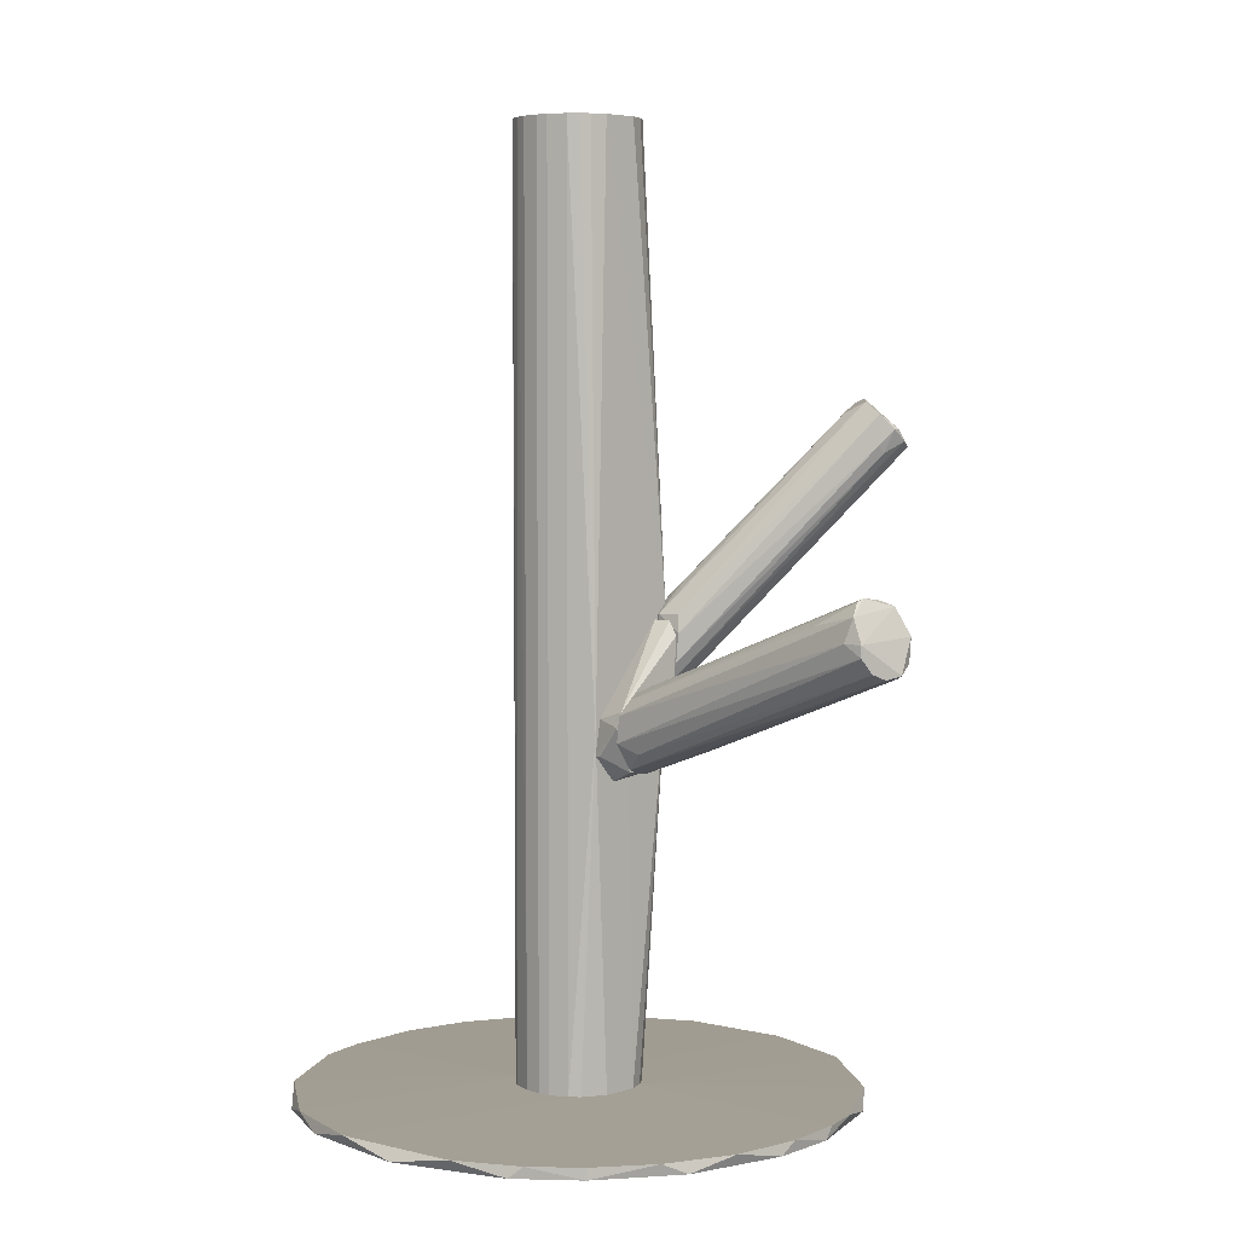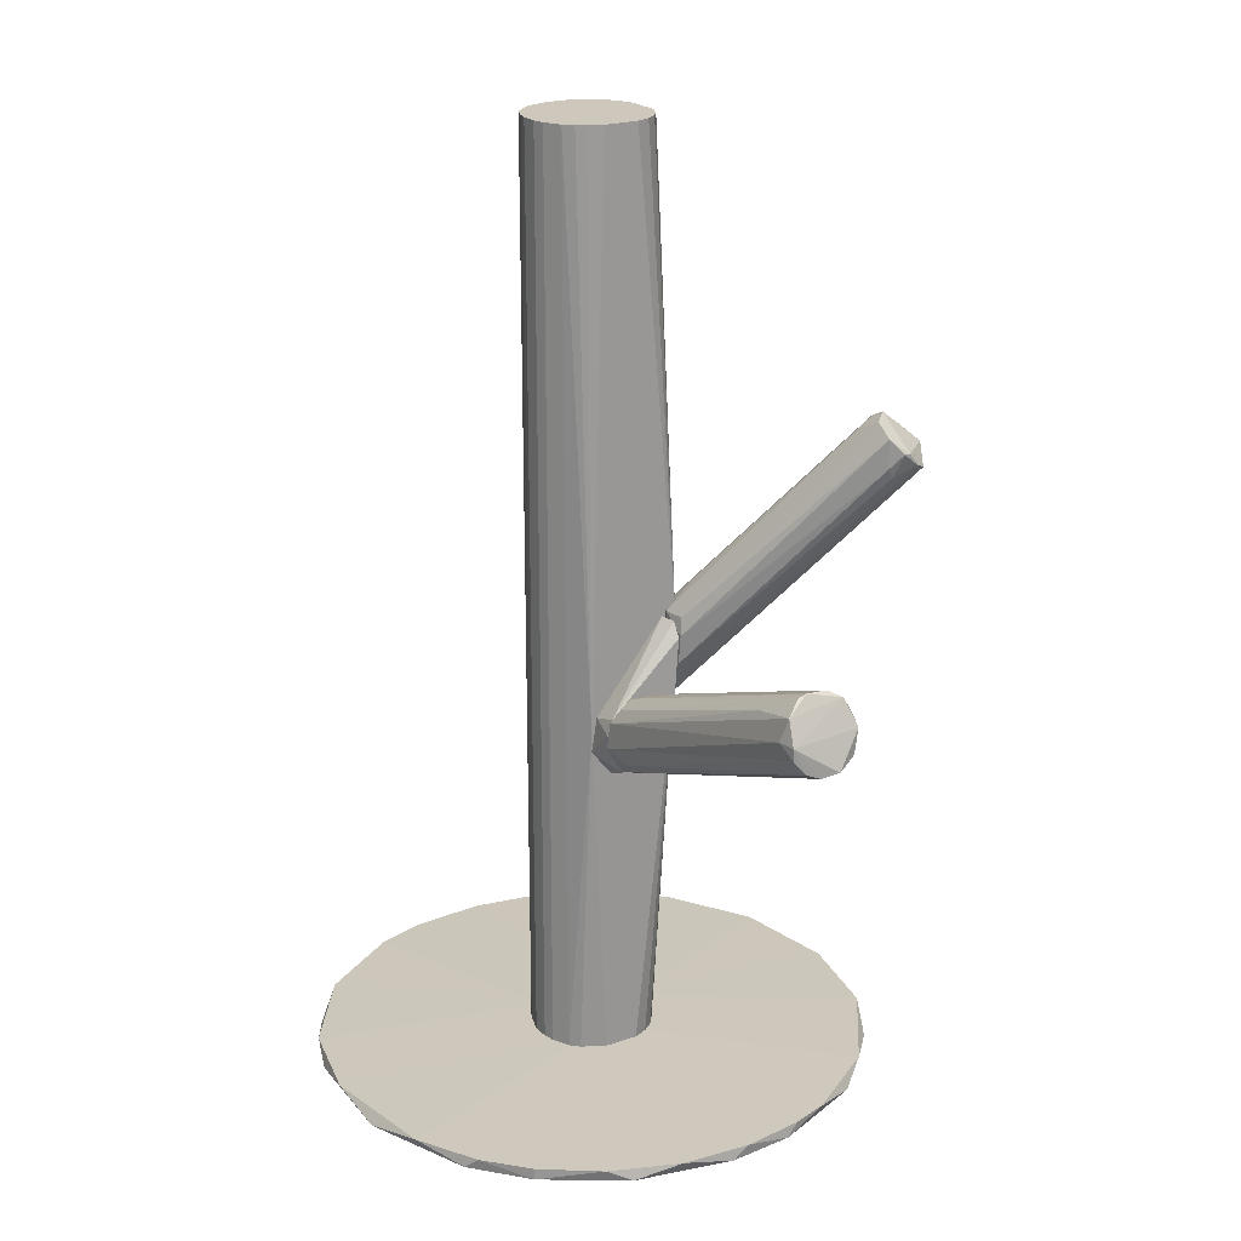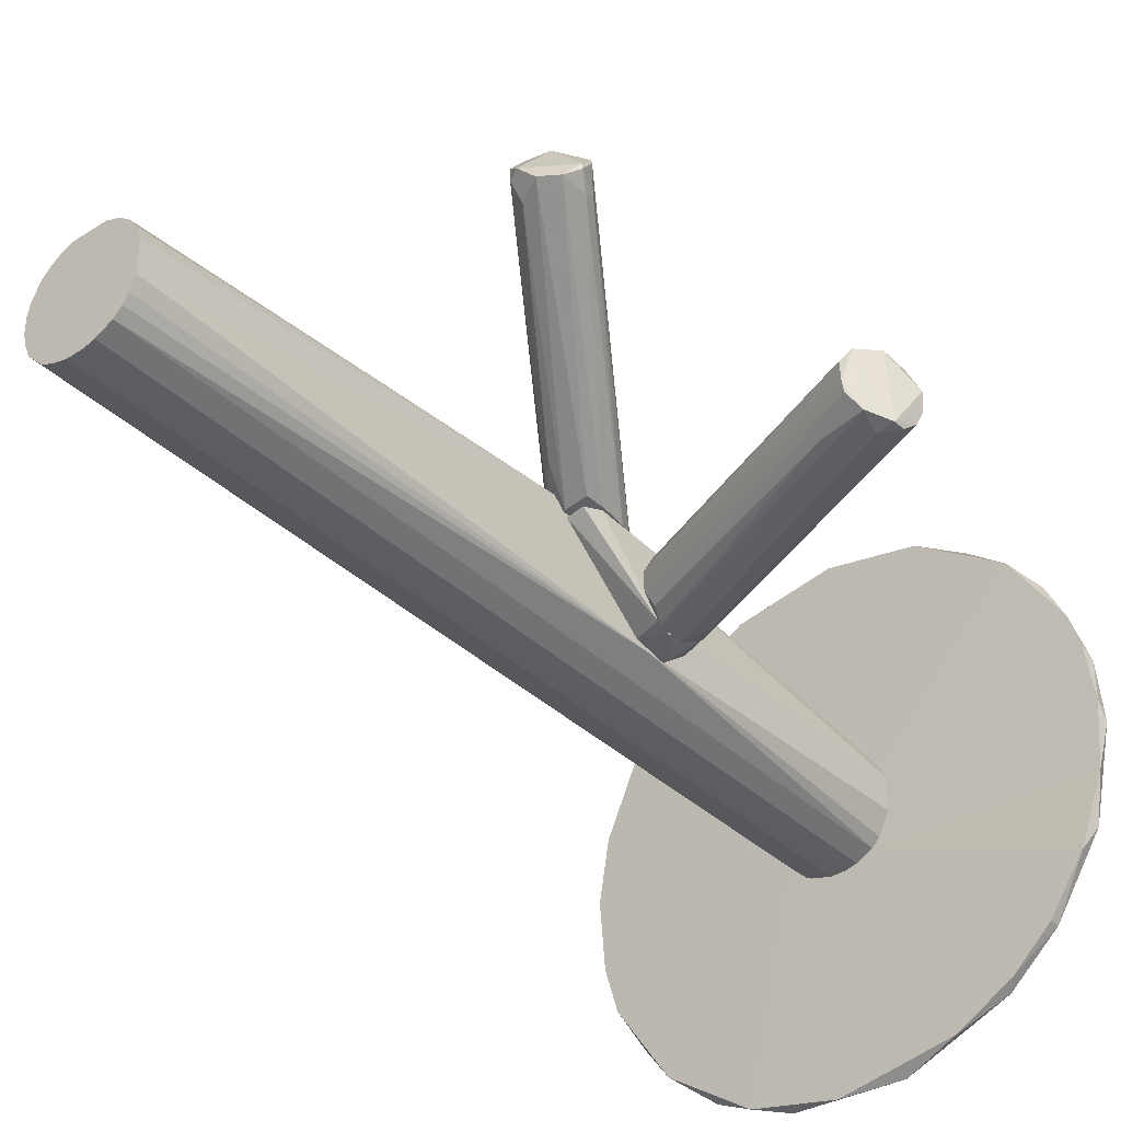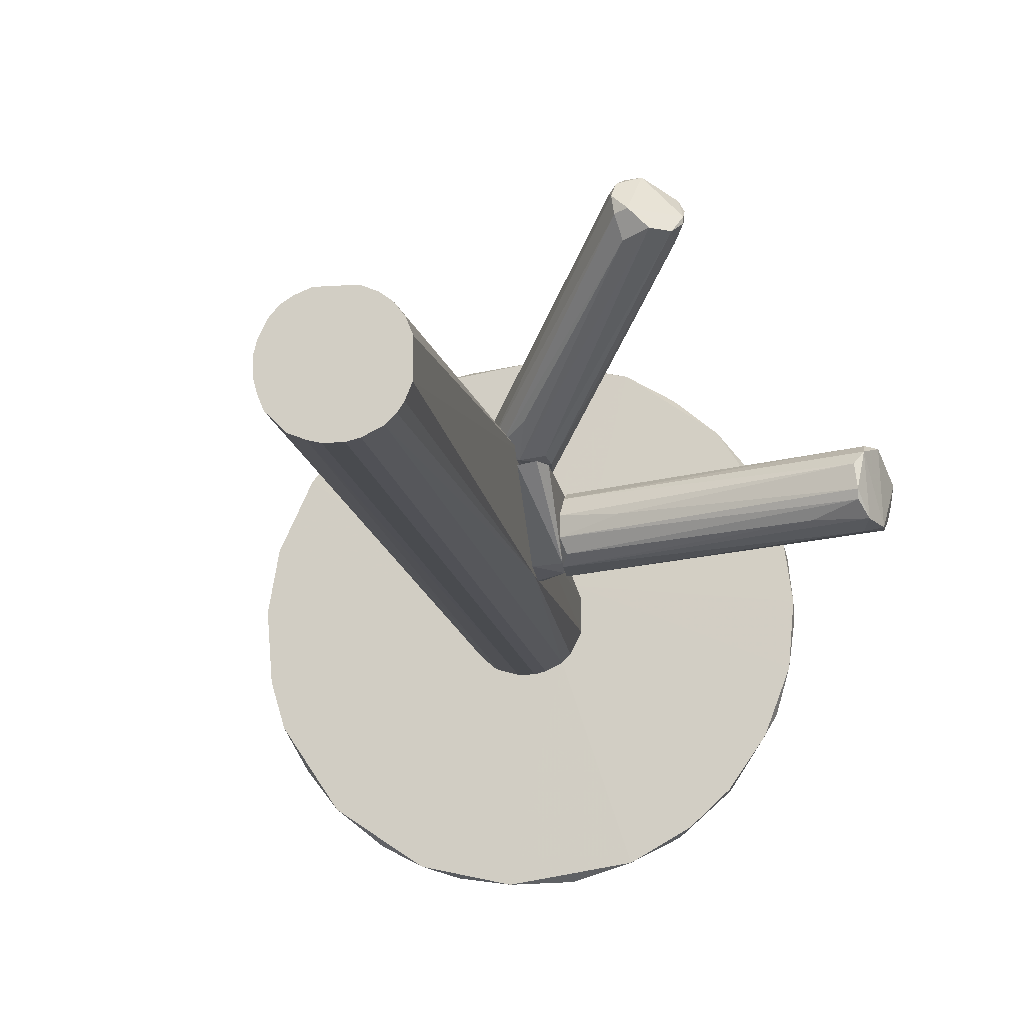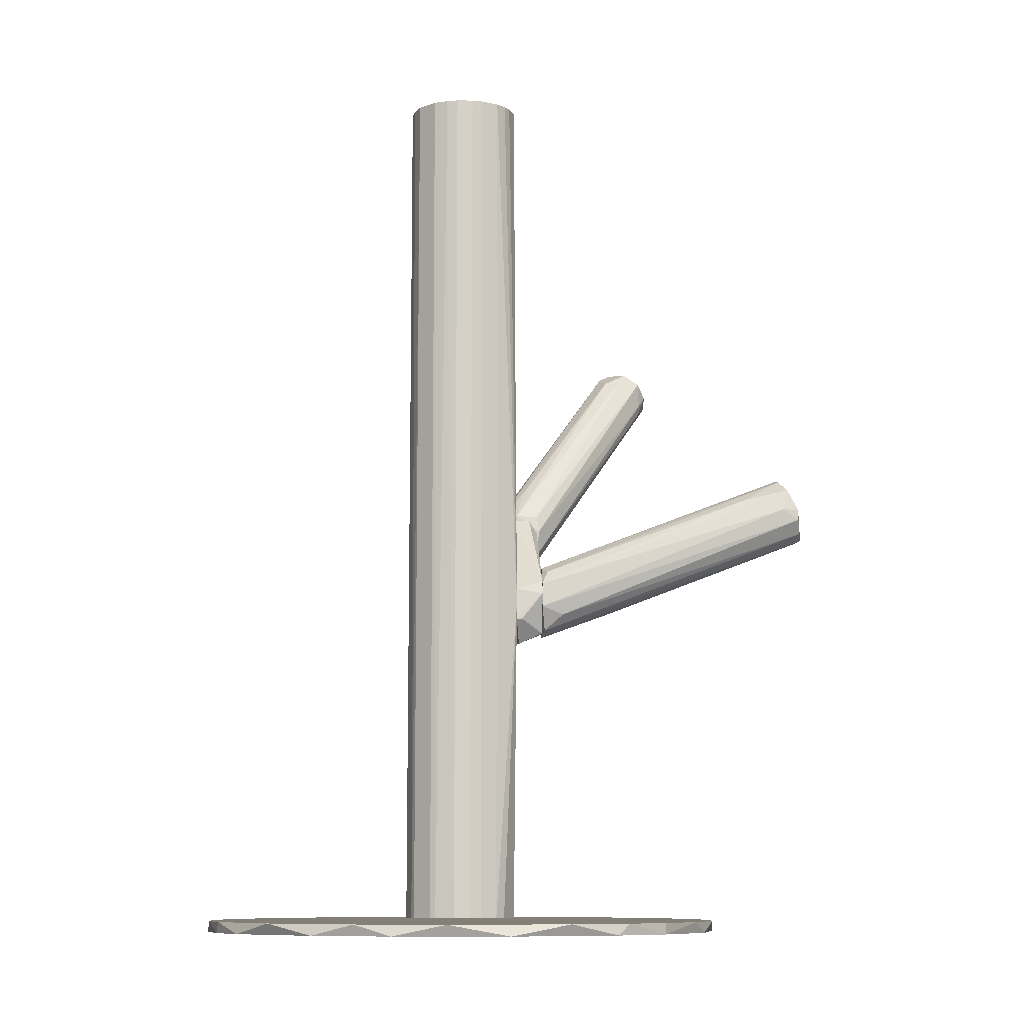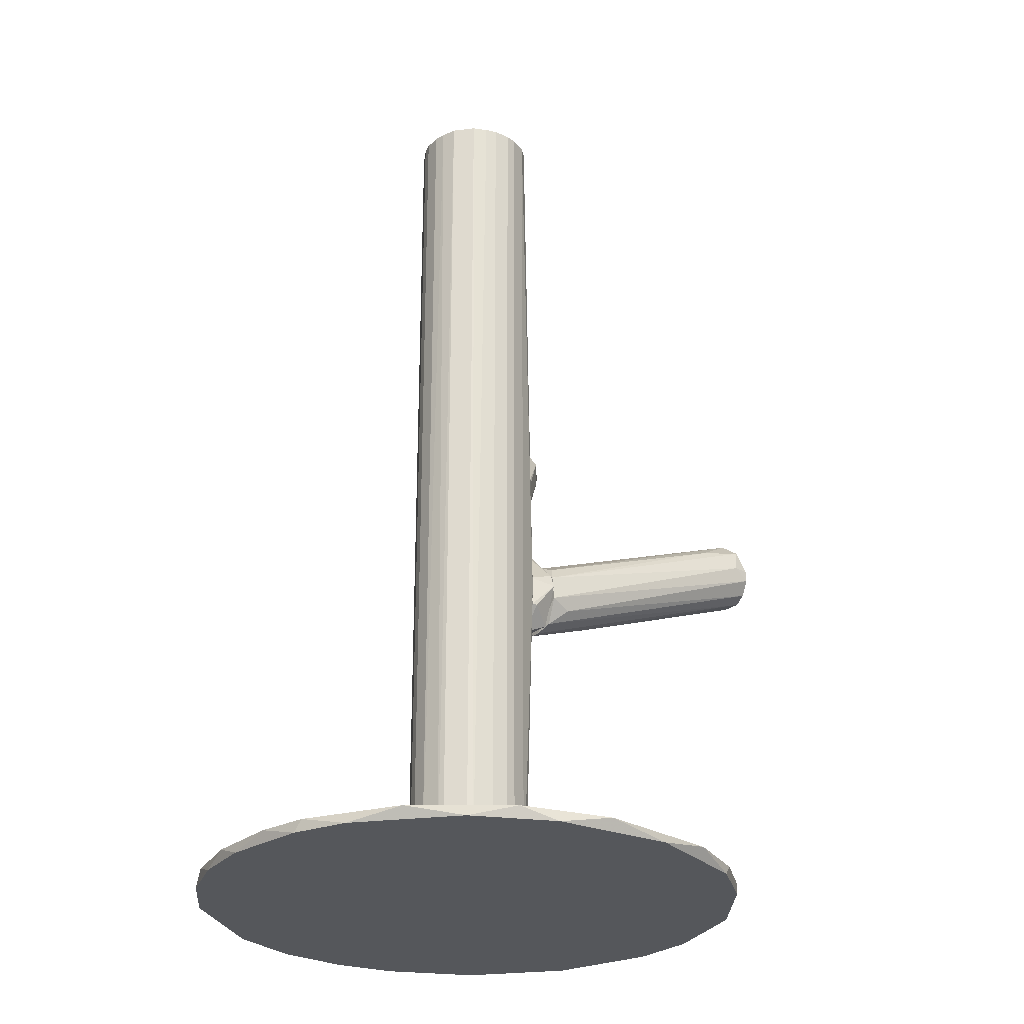
<metadata>
{"format":"obj","ext":"obj","renderer":"f3d","projection":"perspective","resolution":1024,"background":"white","views":[{"elev":5.1,"azim":46.2,"up":"+Z"},{"elev":21.8,"azim":58.9,"up":"+Z"},{"elev":-36.8,"azim":39.8,"up":"+Y"},{"elev":-13.8,"azim":8.9,"up":"+Y"},{"elev":-9.8,"azim":-2.0,"up":"+Z"},{"elev":-27.0,"azim":-34.2,"up":"+Z"}]}
</metadata>
<code>
o convex_0
v -0.03469 -0.07268 -0.1276
v -0.01278 0.07527 -0.1245
v -0.01278 0.07527 -0.1276
v 0.05847 -0.01631 -0.1245
v -0.0887 -0.01631 -0.1245
v 0.05847 0.01575 -0.1276
v -0.08479 0.02907 -0.1276
v 0.01384 -0.06956 -0.1245
v 0.04124 -0.04997 -0.1276
v -0.01981 0.01575 -0.1237
v 0.03968 0.05177 -0.1245
v -0.06522 0.05647 -0.1245
v -0.04485 -0.06954 -0.1245
v -0.07852 -0.04137 -0.1276
v 0.02715 0.06273 -0.1276
v -0.05034 0.06665 -0.1276
v -0.004951 -0.01319 -0.1237
v -0.08714 0.02202 -0.1245
v -0.002596 -0.07425 -0.1276
v 0.05769 0.01889 -0.1245
v -0.06913 -0.05312 -0.1245
v -0.09028 -0.004582 -0.1276
v 0.04124 -0.04997 -0.1245
v 0.05455 -0.02884 -0.1276
v -0.01981 -0.07505 -0.1245
v 0.01384 0.06978 -0.1245
v -0.0292 -0.009261 -0.1237
v -0.04174 0.07055 -0.1245
v 0.0475 0.04237 -0.1276
v -0.0566 -0.06329 -0.1276
v -0.001037 0.008705 -0.1237
v 0.02715 -0.06251 -0.1276
v -0.0754 0.0455 -0.1276
v -0.07774 0.04237 -0.1245
v 0.06004 -0.002228 -0.1276
v -0.08479 -0.02962 -0.1245
v -0.03155 0.0737 -0.1276
v 0.003657 0.0729 -0.1276
v 0.05455 0.02907 -0.1245
v 0.05142 -0.03511 -0.1245
v -0.09028 0.004011 -0.1245
v -0.08557 -0.02727 -0.1276
v -0.03077 0.005585 -0.1237
v 0.06004 0.002451 -0.1245
v -0.08948 0.01263 -0.1276
v 0.03029 -0.06016 -0.1245
f 32 9 46
f 7 6 9
f 7 9 14
f 6 7 15
f 3 15 16
f 15 7 16
f 7 14 22
f 9 6 24
f 13 1 25
f 8 17 25
f 1 19 25
f 19 8 25
f 2 10 26
f 11 15 26
f 17 10 27
f 21 13 27
f 13 25 27
f 25 17 27
f 10 2 28
f 12 10 28
f 16 12 28
f 6 15 29
f 15 11 29
f 1 13 30
f 14 9 30
f 19 1 30
f 13 21 30
f 21 14 30
f 17 4 31
f 10 17 31
f 26 10 31
f 11 26 31
f 8 19 32
f 30 9 32
f 19 30 32
f 12 16 33
f 16 7 33
f 7 18 34
f 12 33 34
f 33 7 34
f 4 24 35
f 24 6 35
f 14 21 36
f 27 5 36
f 21 27 36
f 2 3 37
f 3 16 37
f 28 2 37
f 16 28 37
f 3 2 38
f 15 3 38
f 2 26 38
f 26 15 38
f 20 6 39
f 6 29 39
f 29 11 39
f 31 20 39
f 11 31 39
f 4 17 40
f 23 9 40
f 17 23 40
f 24 4 40
f 9 24 40
f 22 5 41
f 5 22 42
f 22 14 42
f 14 36 42
f 36 5 42
f 10 12 43
f 27 10 43
f 5 27 43
f 12 34 43
f 34 18 43
f 18 41 43
f 41 5 43
f 6 20 44
f 31 4 44
f 20 31 44
f 4 35 44
f 35 6 44
f 18 7 45
f 7 22 45
f 41 18 45
f 22 41 45
f 17 8 46
f 9 23 46
f 23 17 46
f 8 32 46
o convex_1
v -0.02999 -0.007717 -0.1237
v 0.001323 0.01577 0.002326
v 0.001323 0.01498 0.002326
v -0.03156 -0.002234 0.1276
v -0.004941 -0.0132 0.1276
v -0.002594 -0.01085 -0.1237
v -0.02216 0.01498 -0.1237
v -0.01981 0.01577 0.1276
v -0.0206 -0.01554 0.1276
v 0.000537 0.004807 0.1276
v -0.01746 -0.01633 -0.1237
v 0.000537 0.004807 -0.1237
v -0.03077 0.00559 -0.1237
v 0.001323 -0.009281 -0.02894
v -0.02842 0.01029 0.1276
v -0.01042 0.01577 -0.1237
v -0.006508 0.0142 0.1276
v -0.02451 -0.01398 0.1276
v -0.00964 -0.01554 -0.1237
v -0.01277 -0.01633 0.1276
v -0.02451 -0.01398 -0.1237
v 0.000537 -0.004584 0.1276
v -0.02921 -0.009281 0.1276
v -0.02842 0.01029 -0.1237
v -0.003376 0.01185 -0.1237
v -0.03156 -0.002234 -0.1237
v -0.03156 0.00246 0.1276
v 0.000537 -0.004584 -0.1237
v -0.02608 0.01264 0.1276
v 0.001323 0.01577 -0.02188
v -0.01981 0.01577 -0.1237
v -0.01042 0.01577 0.1276
v -0.003376 0.01185 0.1276
v -0.004941 -0.0132 -0.1237
v -0.001027 -0.008496 0.1276
v -0.02608 0.01264 -0.1237
v -0.03156 0.00246 -0.1237
v -0.01277 -0.01633 -0.1237
v -0.01746 -0.01633 0.1276
v -0.02921 -0.009281 -0.1237
v -0.03077 0.00559 0.1276
v -0.00964 -0.01554 0.1276
v -0.02373 0.0142 0.1276
v -0.02295 -0.01476 -0.1237
v -0.03077 -0.005367 0.1276
v -0.001027 0.008719 0.1276
v -0.001027 0.008719 -0.1237
v -0.006508 0.0142 -0.1237
v 0.001323 0.00246 -0.04227
v -0.002594 -0.01085 0.1276
f 60 81 96
f 52 47 53
f 50 51 54
f 51 50 55
f 49 48 56
f 54 51 56
f 47 52 57
f 52 53 58
f 53 47 59
f 48 49 60
f 50 54 61
f 54 48 62
f 58 53 62
f 54 56 63
f 55 50 64
f 57 52 65
f 51 55 66
f 47 57 67
f 49 56 68
f 56 51 68
f 60 49 68
f 64 50 69
f 67 64 69
f 53 59 70
f 59 61 70
f 58 62 71
f 59 47 72
f 50 61 73
f 72 50 73
f 52 58 74
f 60 52 74
f 61 54 75
f 70 61 75
f 48 60 76
f 62 48 76
f 53 54 77
f 54 62 77
f 62 53 77
f 48 54 78
f 63 48 78
f 54 63 78
f 48 63 79
f 63 56 79
f 60 51 80
f 52 60 80
f 51 65 80
f 65 52 80
f 68 51 81
f 60 68 81
f 53 70 82
f 70 75 82
f 59 72 83
f 73 59 83
f 72 73 83
f 57 65 84
f 66 57 84
f 65 66 84
f 55 57 85
f 66 55 85
f 57 66 85
f 47 67 86
f 69 47 86
f 67 69 86
f 61 59 87
f 59 73 87
f 73 61 87
f 65 51 88
f 51 66 88
f 66 65 88
f 54 53 89
f 75 54 89
f 53 82 89
f 82 75 89
f 57 55 90
f 55 64 90
f 67 57 90
f 64 67 90
f 47 69 91
f 69 50 91
f 72 47 91
f 50 72 91
f 56 48 92
f 48 79 92
f 79 56 92
f 58 71 93
f 76 58 93
f 71 76 93
f 71 62 94
f 62 76 94
f 76 71 94
f 74 58 95
f 60 74 95
f 76 60 95
f 58 76 95
f 51 60 96
f 81 51 96
o convex_2
v 0.004463 0.01969 0.009409
v 0.04673 0.05491 0.04853
v 0.04673 0.05334 0.04853
v 0.002113 0.01264 -0.0227
v 0.03342 0.0643 0.04853
v -0.01199 0.01656 -0.01957
v 0.03185 0.05413 0.05479
v 0.04203 0.06274 0.04305
v 0.008372 0.01343 0.000794
v 0.03968 0.05022 0.05557
v -0.008848 0.01656 -0.02505
v -0.01042 0.01578 -0.01095
v 0.008372 0.01264 -0.01174
v 0.03028 0.06039 0.05088
v 0.04673 0.05726 0.04539
v 0.002113 0.01264 0.000794
v 0.04437 0.05022 0.05245
v -0.000244 0.01812 -0.02191
v 0.03733 0.06352 0.04305
v -0.007285 0.01578 -0.004697
v 0.04516 0.06039 0.04383
v 0.03107 0.05882 0.05401
v 0.03342 0.04865 0.05245
v 0.009159 0.01264 -0.003908
v 0.03733 0.06509 0.04775
v 0.03185 0.06195 0.04305
v -0.009636 0.01812 -0.01017
v 0.04437 0.05022 0.04461
v -0.001807 0.01656 0.002348
v 0.006027 0.01264 -0.01721
v 0.002113 0.01421 -0.0227
v 0.04437 0.05178 0.04227
v -0.004152 0.01656 -0.02505
v 0.03498 0.05491 0.05637
v -0.01042 0.01734 -0.02191
v 0.03185 0.06274 0.05088
f 130 121 132
f 100 102 107
f 102 100 108
f 98 99 111
f 105 106 112
f 108 100 112
f 100 109 112
f 99 98 113
f 106 105 113
f 108 112 116
f 98 111 117
f 114 104 117
f 116 103 118
f 97 112 119
f 112 106 119
f 105 112 120
f 112 109 120
f 113 105 120
f 115 101 121
f 104 115 121
f 98 117 121
f 117 104 121
f 115 107 122
f 101 115 122
f 102 108 123
f 108 116 123
f 118 110 123
f 116 118 123
f 99 113 124
f 120 109 124
f 113 120 124
f 112 97 125
f 103 116 125
f 116 112 125
f 97 119 125
f 119 103 125
f 109 100 126
f 117 111 127
f 114 117 127
f 126 100 127
f 111 126 127
f 111 99 128
f 99 124 128
f 124 109 128
f 109 126 128
f 126 111 128
f 100 107 129
f 104 114 129
f 107 115 129
f 115 104 129
f 127 100 129
f 114 127 129
f 113 98 130
f 106 113 130
f 118 103 130
f 103 119 130
f 119 106 130
f 98 121 130
f 102 101 131
f 107 102 131
f 101 122 131
f 122 107 131
f 101 102 132
f 110 118 132
f 121 101 132
f 102 123 132
f 123 110 132
f 118 130 132
o convex_3
v 0.02481 0.001675 -0.01175
v 0.009152 -0.000669 -0.03914
v 0.009152 0.001675 -0.03914
v 0.09057 0.004808 -0.007831
v 0.08352 -0.007717 -5e-06
v 0.08431 0.01185 0.003911
v 0.009152 0.01029 -0.03131
v 0.009152 -0.008499 -0.02348
v 0.08274 -0.002235 0.009391
v 0.01542 -0.007717 -0.03288
v 0.009941 0.007938 -0.02035
v 0.089 -0.0038 -0.007049
v 0.08822 0.01029 -0.005484
v 0.08196 0.006372 0.009391
v 0.009941 0.006372 -0.03758
v 0.009152 -0.002235 -0.01801
v 0.08509 -0.006148 0.006257
v 0.009152 -0.009283 -0.03053
v 0.08822 -0.006932 -0.003133
v 0.08743 0.01185 0.000778
v 0.009941 0.01029 -0.02505
v 0.08978 0.000113 -0.008613
v 0.009941 -0.005366 -0.03758
v 0.01072 -0.00615 -0.01957
v 0.08431 0.009505 0.007826
v 0.009152 0.003241 -0.01801
v 0.08274 0.000113 0.01018
v 0.07491 0.01185 -0.006266
v 0.089 0.00559 -0.008613
v 0.009941 0.009505 -0.03366
v 0.08822 -0.006932 -5e-06
v 0.0303 0.003241 -0.03131
v 0.07178 -0.005368 0.003129
f 141 156 165
f 135 134 139
f 139 134 140
f 135 139 147
f 139 140 148
f 140 137 149
f 137 140 150
f 140 134 150
f 150 142 151
f 142 144 151
f 137 150 151
f 136 145 152
f 143 138 153
f 139 143 153
f 154 144 155
f 144 142 155
f 150 134 155
f 142 150 155
f 134 154 155
f 148 140 156
f 141 148 156
f 138 143 157
f 143 146 157
f 152 138 157
f 143 139 158
f 133 146 158
f 146 143 158
f 139 148 158
f 148 133 158
f 146 133 159
f 133 148 159
f 148 141 159
f 141 149 159
f 157 146 159
f 149 157 159
f 138 152 160
f 152 145 160
f 153 138 160
f 139 153 160
f 145 136 161
f 147 145 161
f 136 154 161
f 147 139 162
f 145 147 162
f 139 160 162
f 160 145 162
f 149 137 163
f 151 144 163
f 137 151 163
f 136 152 163
f 154 136 163
f 144 154 163
f 157 149 163
f 152 157 163
f 134 135 164
f 135 147 164
f 154 134 164
f 147 161 164
f 161 154 164
f 140 149 165
f 149 141 165
f 156 140 165
o convex_4
v 0.005237 0.008721 -0.03679
v 0.001323 -0.009281 -0.03444
v 0.002889 -0.009281 -0.03444
v 0.006019 0.01264 -0.000783
v 0.009152 -0.009281 -0.02662
v 0.001323 0.01185 -0.000783
v 0.009152 0.006374 -0.03758
v 0.001323 0.005591 -0.04071
v 0.008368 0.01264 -0.0047
v 0.001323 0.01264 -0.0227
v 0.009152 -0.004582 -0.03836
v 0.001323 -0.007715 -0.02505
v 0.009152 0.01029 -0.03132
v 0.009152 -0.007715 -0.0227
v 0.002106 -0.003799 -0.04149
f 172 176 180
f 167 168 170
f 167 171 173
f 166 172 173
f 171 169 175
f 173 171 175
f 166 173 175
f 169 174 175
f 170 168 176
f 172 170 176
f 167 170 177
f 171 167 177
f 172 166 178
f 170 172 178
f 166 175 178
f 175 174 178
f 169 171 179
f 174 169 179
f 177 170 179
f 171 177 179
f 170 178 179
f 178 174 179
f 168 167 180
f 167 173 180
f 173 172 180
f 176 168 180

</code>
